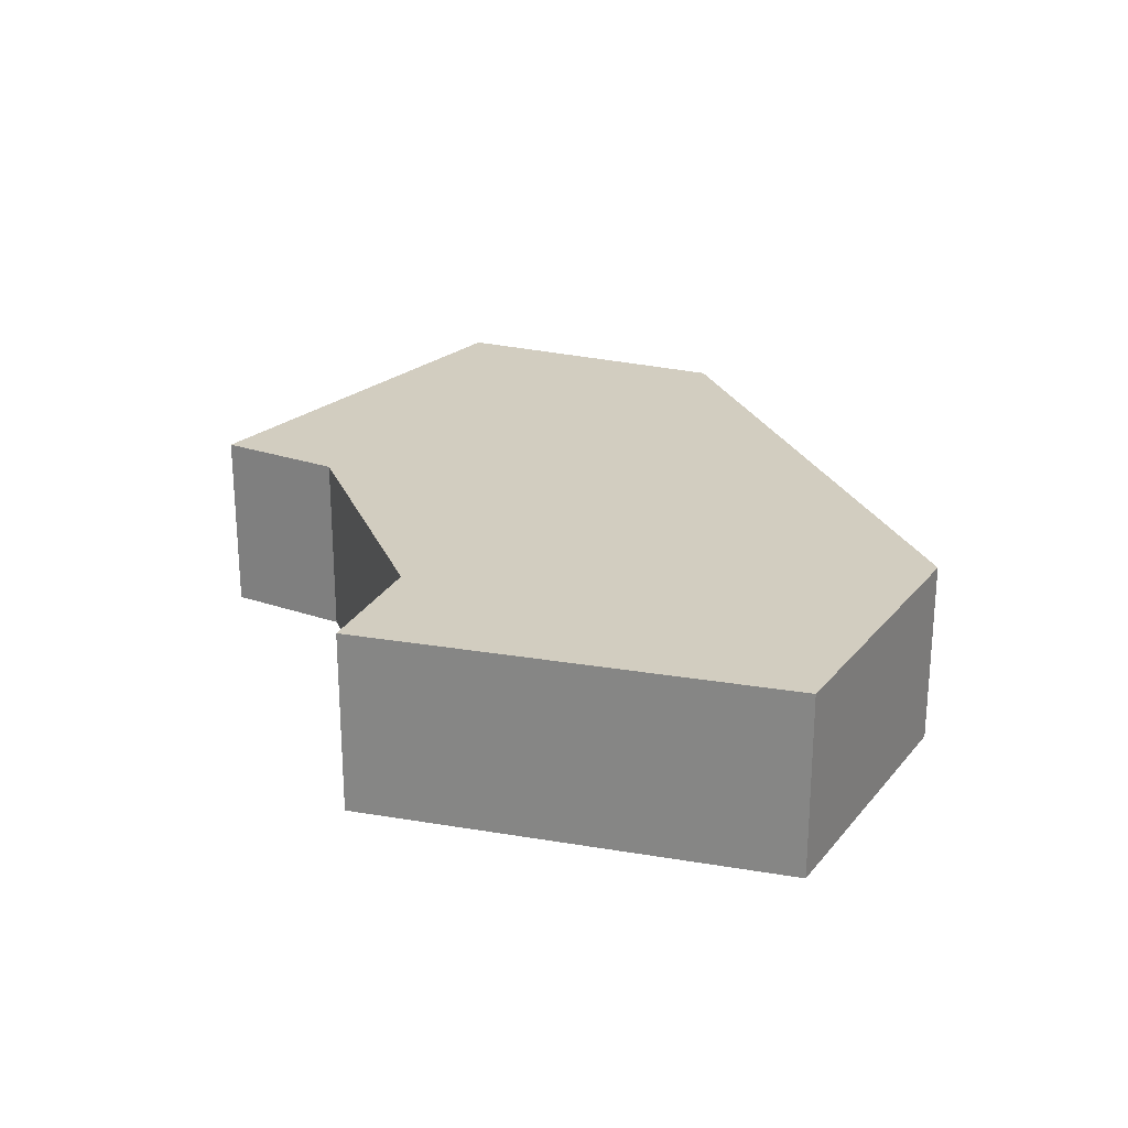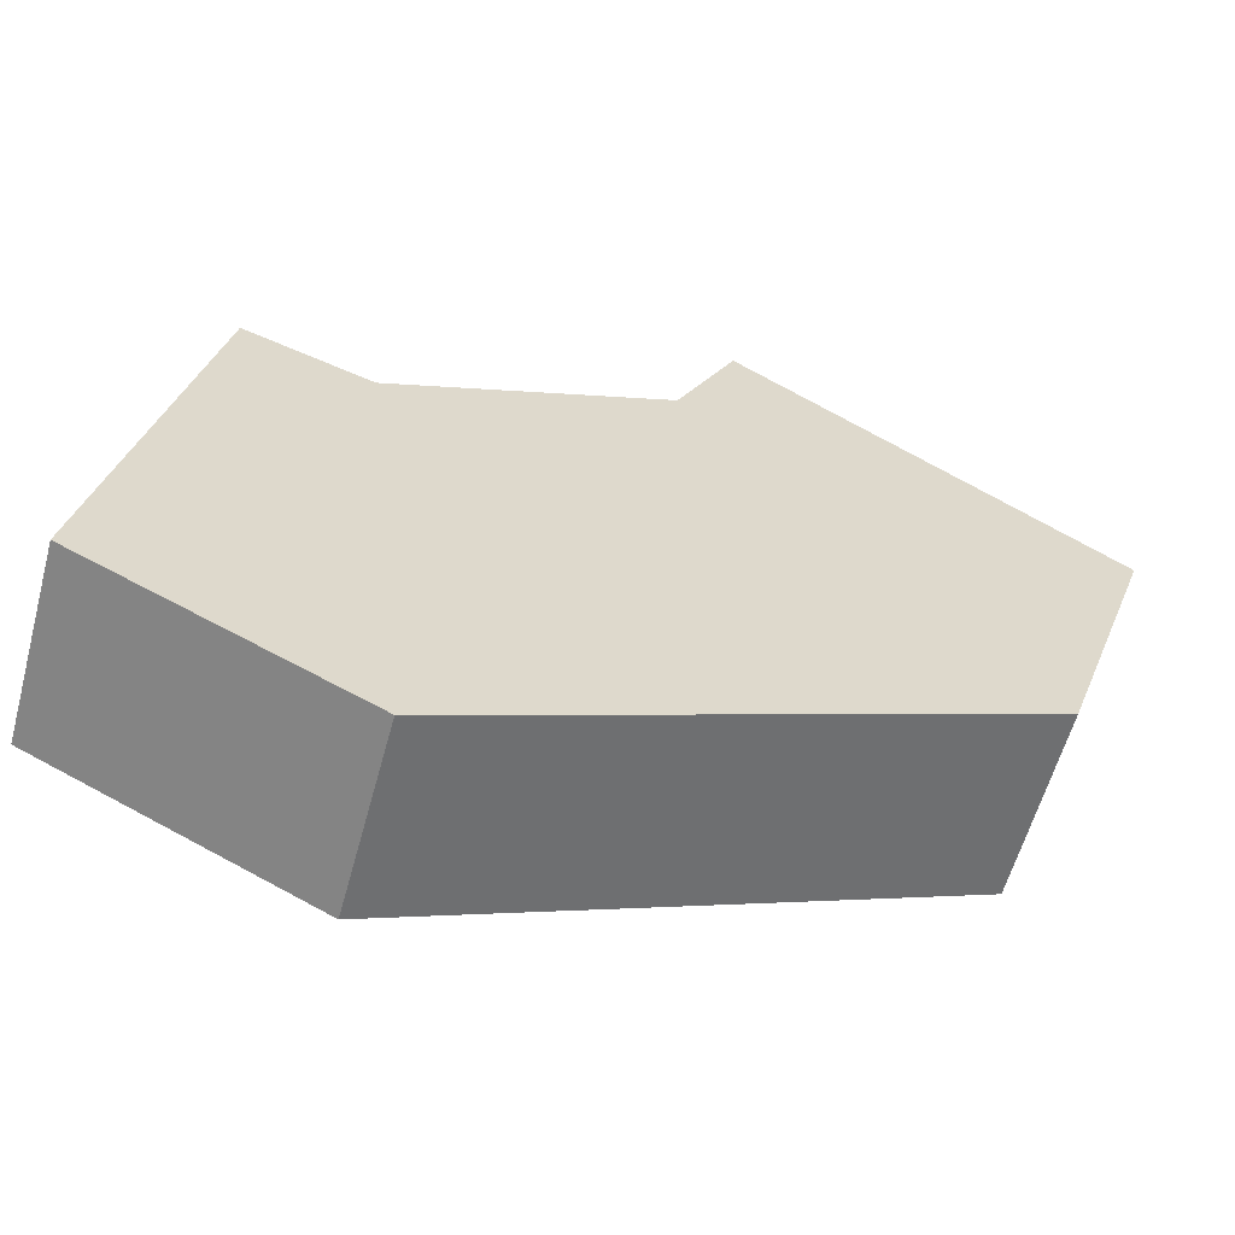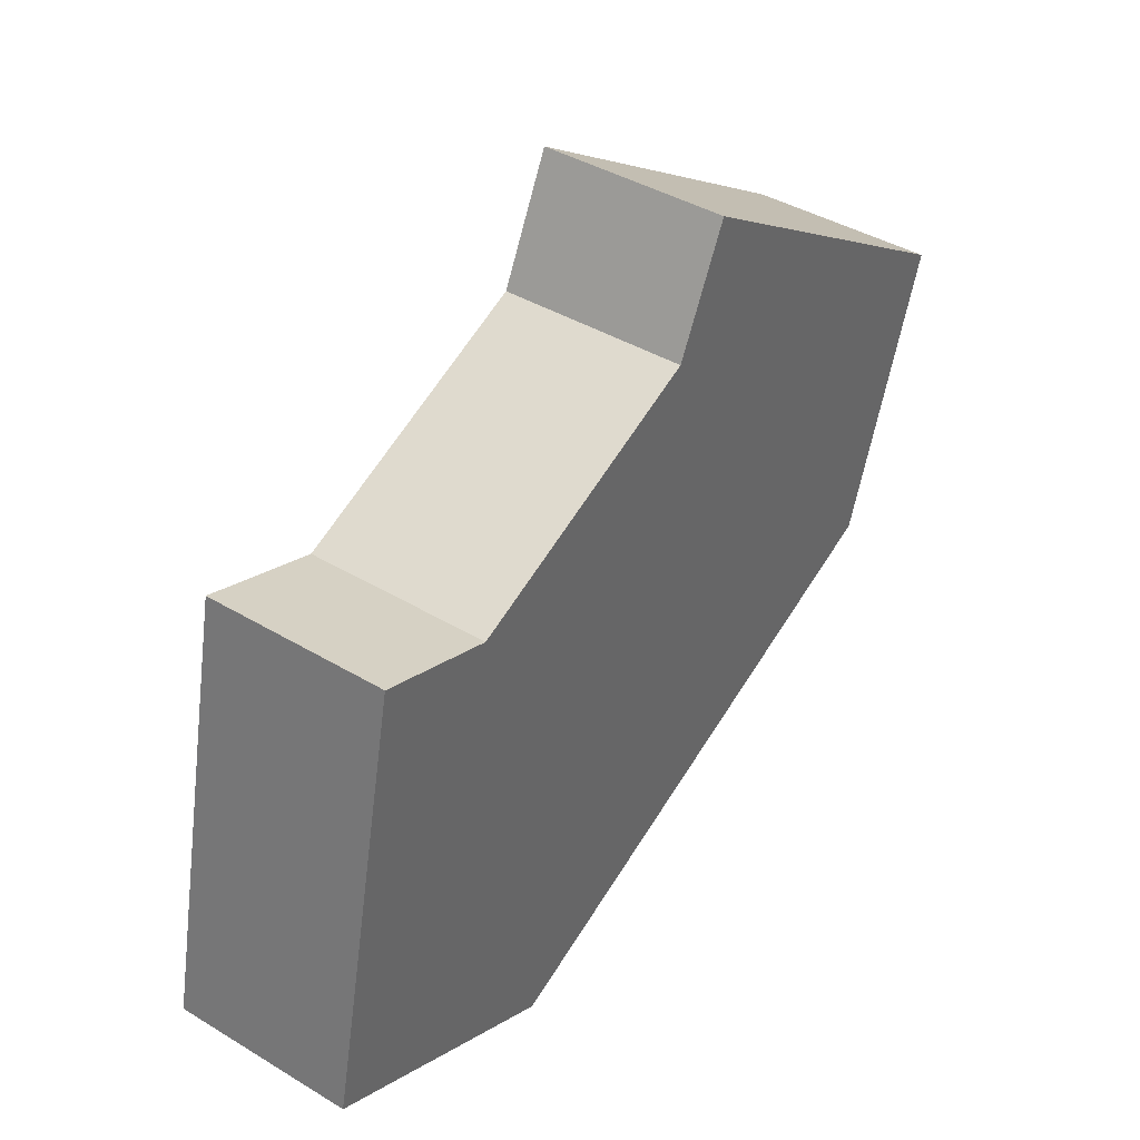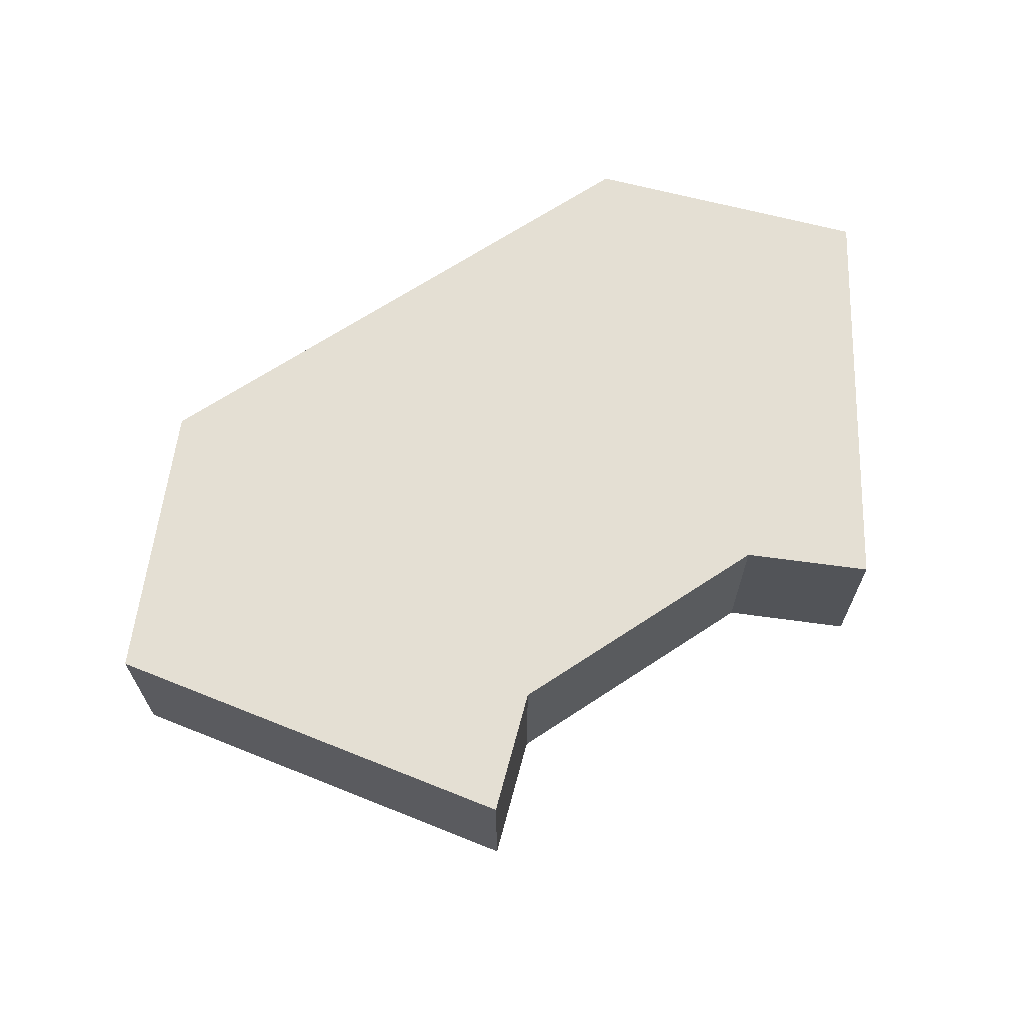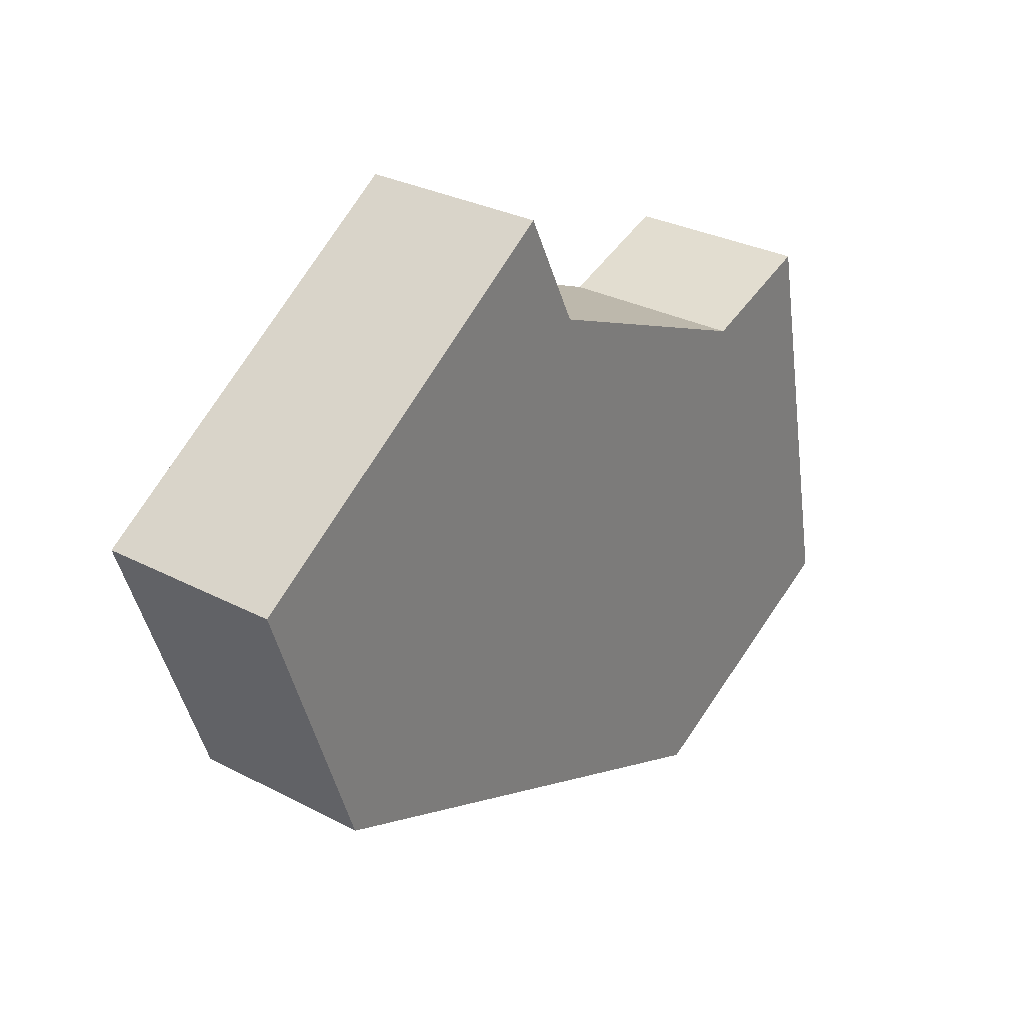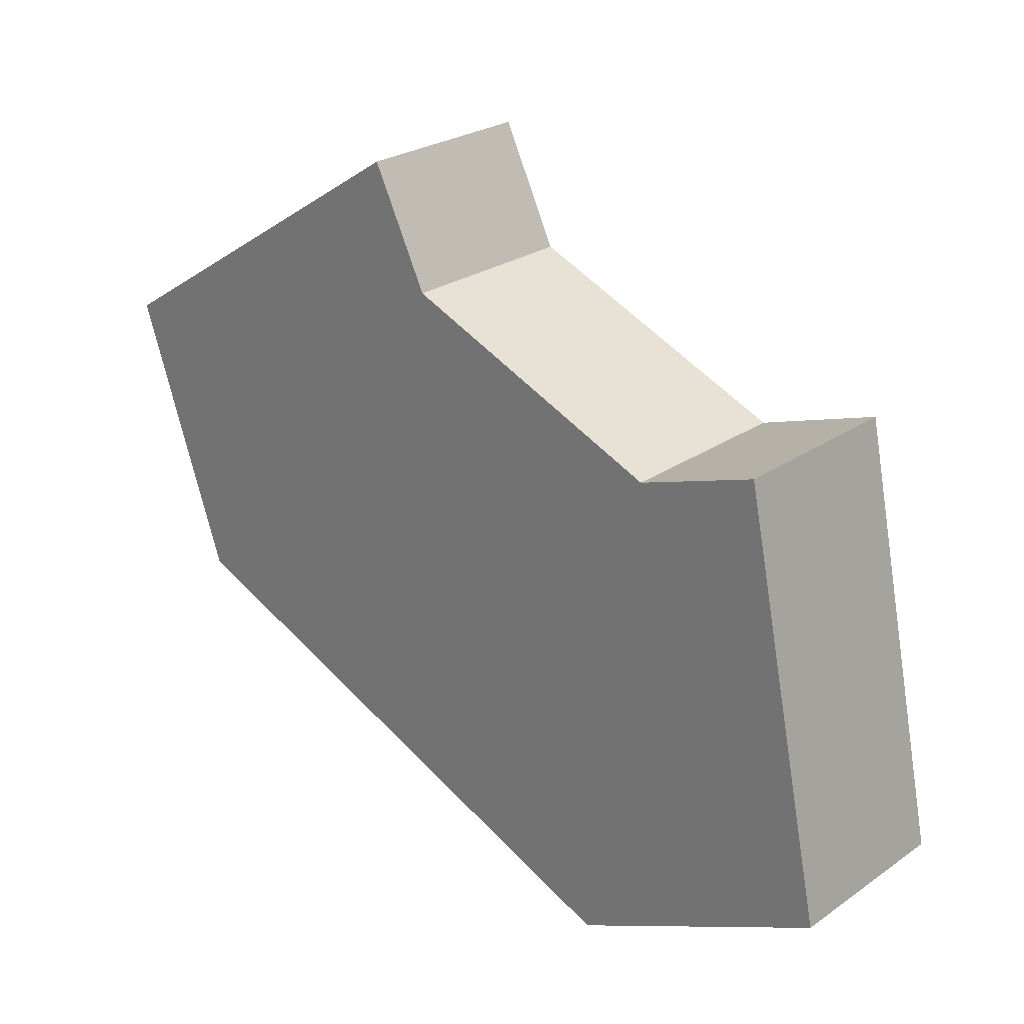
<metadata>
{"format":"obj","ext":"obj","renderer":"f3d","projection":"perspective","resolution":1024,"background":"white","views":[{"elev":24.5,"azim":93.7,"up":"+Y"},{"elev":-59.6,"azim":164.7,"up":"+Z"},{"elev":41.0,"azim":126.2,"up":"+Z"},{"elev":66.7,"azim":-10.9,"up":"+Y"},{"elev":29.8,"azim":-52.5,"up":"+Z"},{"elev":25.6,"azim":42.3,"up":"+Z"}]}
</metadata>
<code>
o Cube
v 0.08604 -1 59.5
v -44.44 -1 30.77
v 66.28 -1 -15.51
v 55.44 -1 36.36
v 0.08602 21.5 59.5
v -44.44 21.5 30.77
v 66.28 21.5 -15.51
v 55.44 21.5 36.36
v 7.085 -1 45.13
v 40.3 -1 31.24
v -32.66 -1 -3.291
v 33.77 -1 -31.06
v 7.085 21.5 45.13
v 40.3 21.5 31.24
v -32.66 21.5 -3.291
v 33.77 21.5 -31.06
f 10 3 4
f 14 7 16
f 5 2 1
f 16 3 12
f 7 4 3
f 10 8 14
f 1 13 5
f 6 11 2
f 13 6 5
f 12 15 16
f 10 11 12
f 2 9 1
f 15 14 16
f 13 10 14
f 10 12 3
f 14 8 7
f 5 6 2
f 16 7 3
f 7 8 4
f 10 4 8
f 1 9 13
f 6 15 11
f 13 15 6
f 12 11 15
f 10 9 11
f 2 11 9
f 15 13 14
f 13 9 10

</code>
